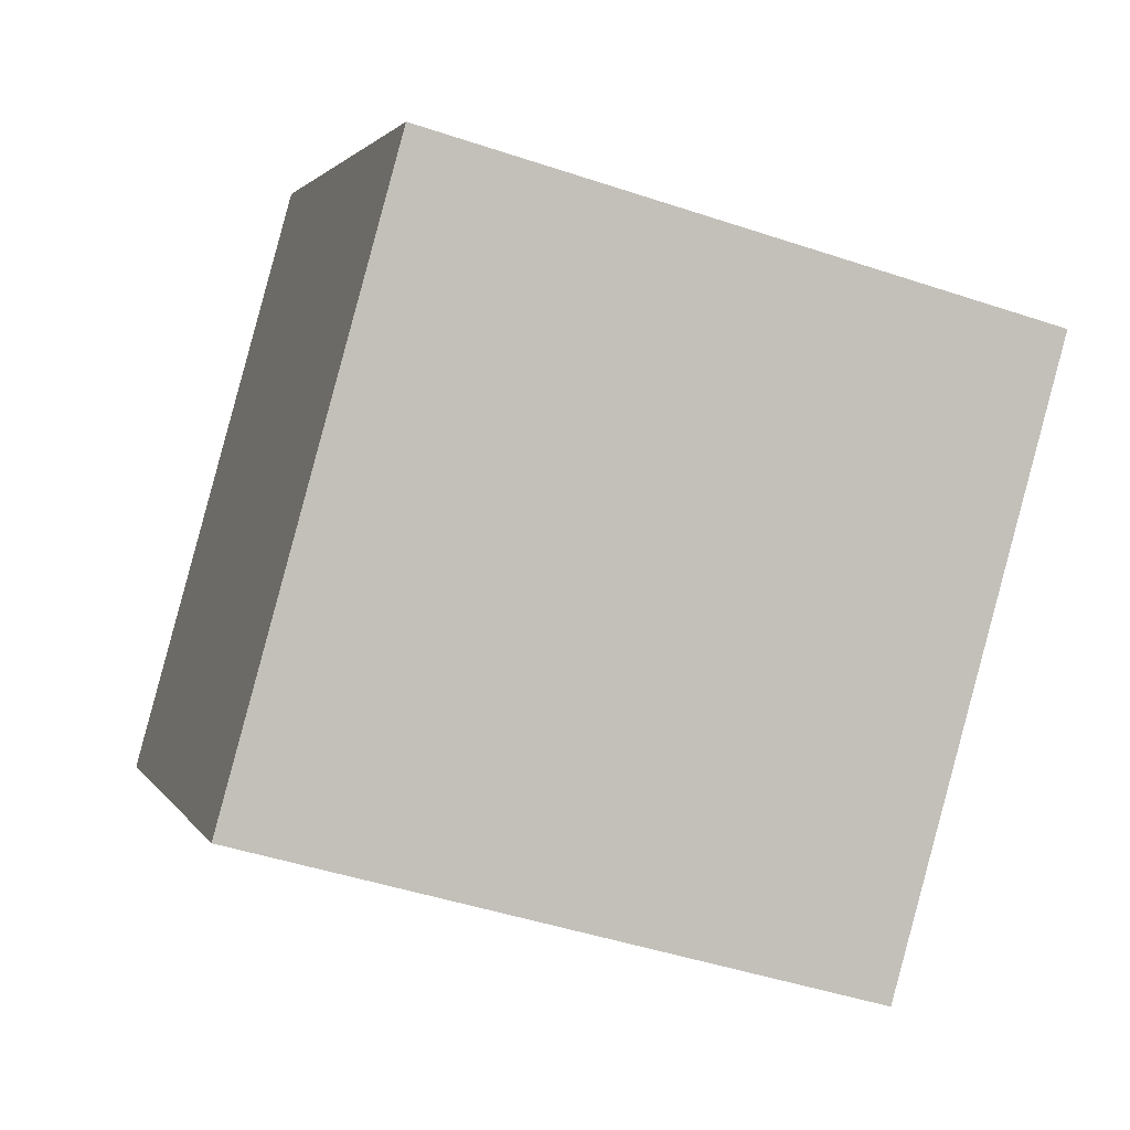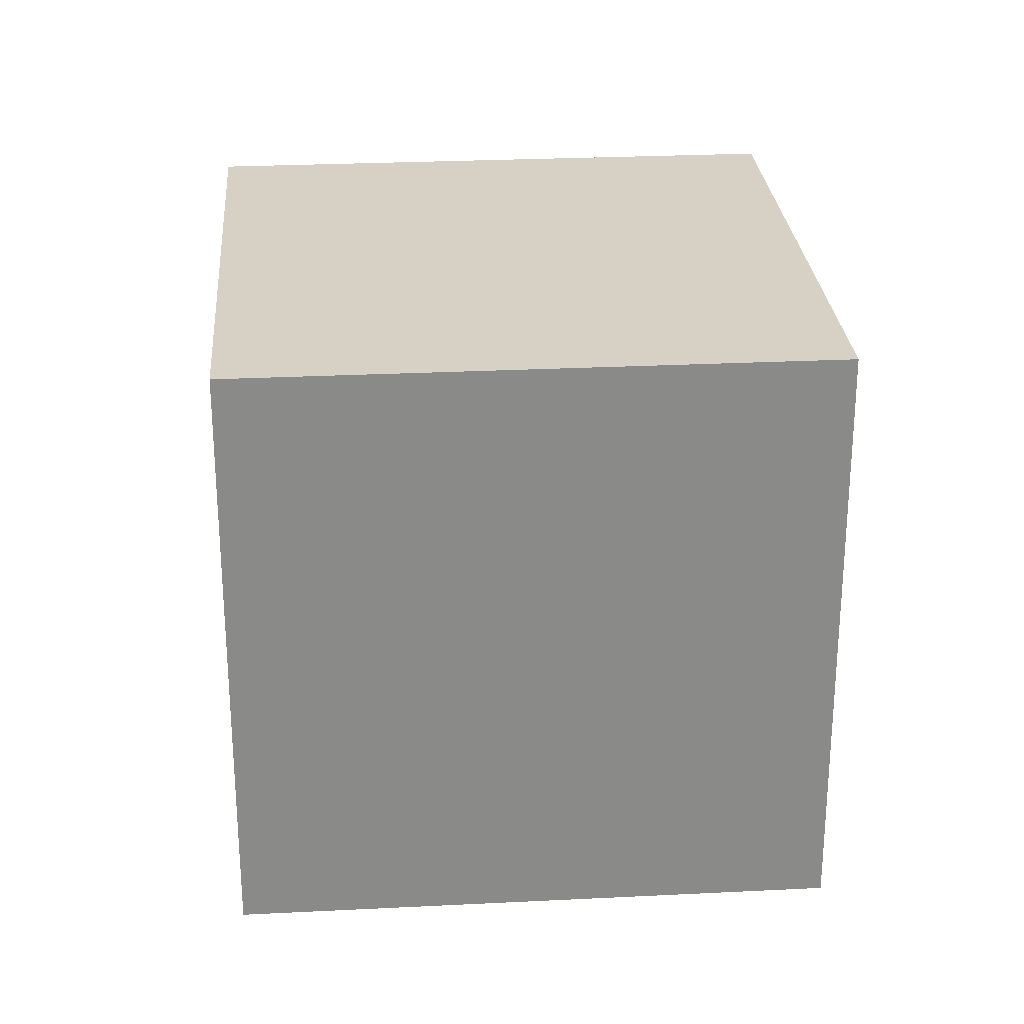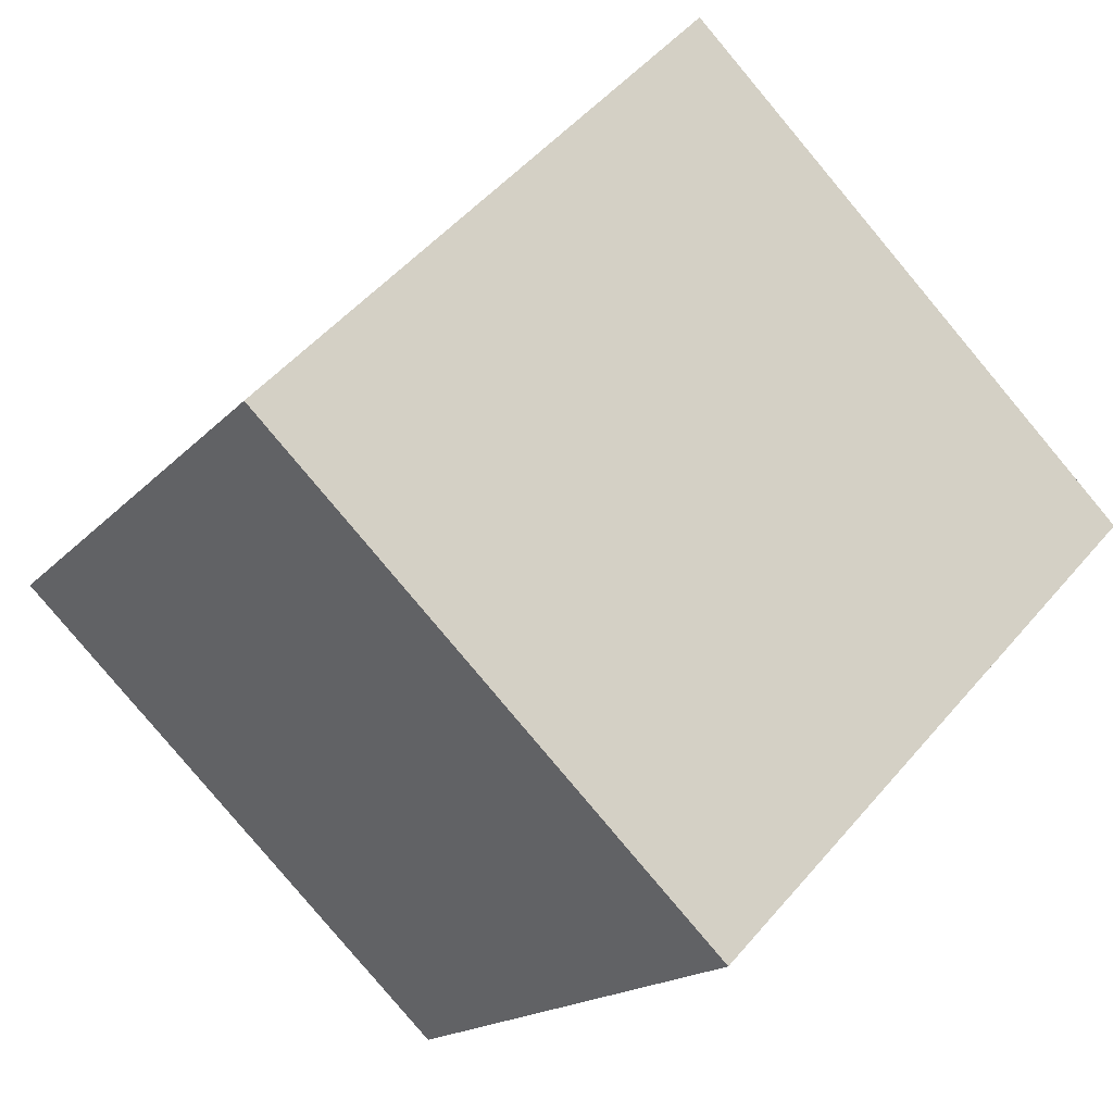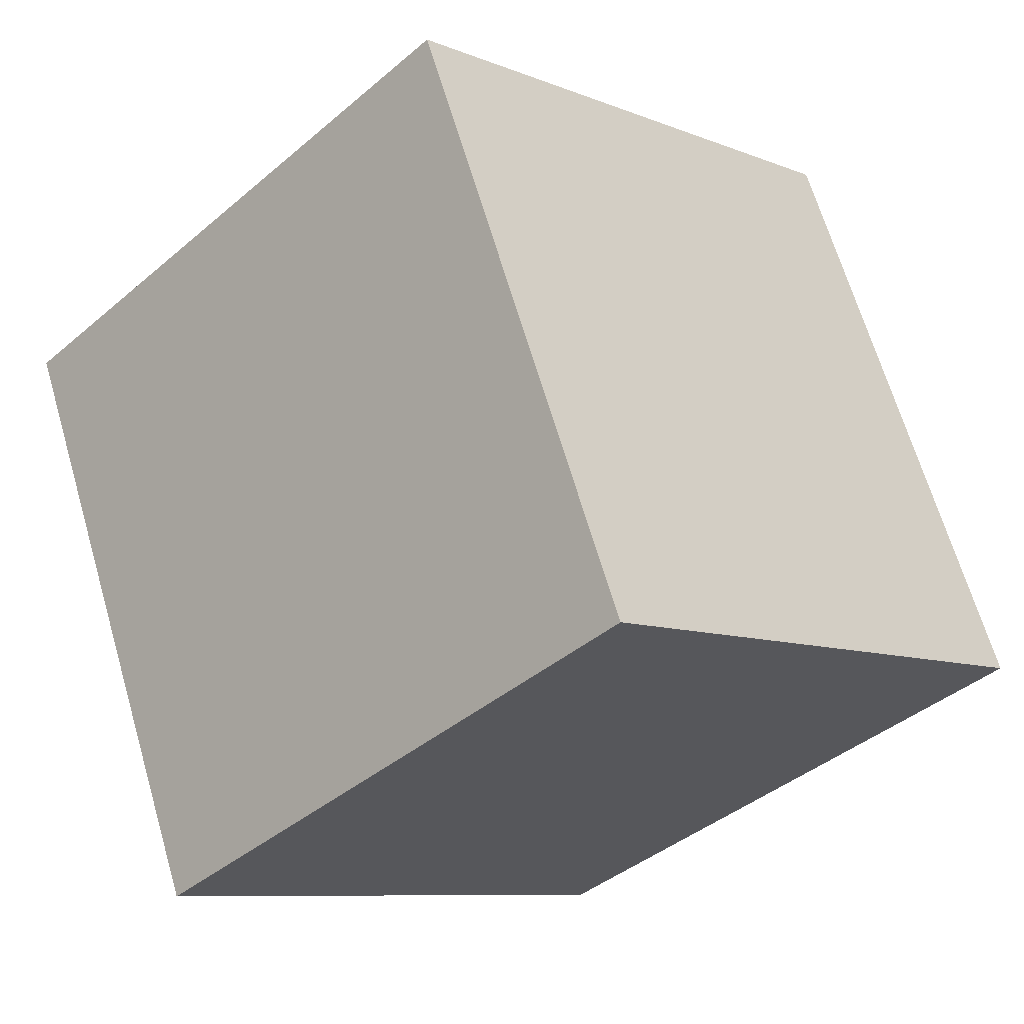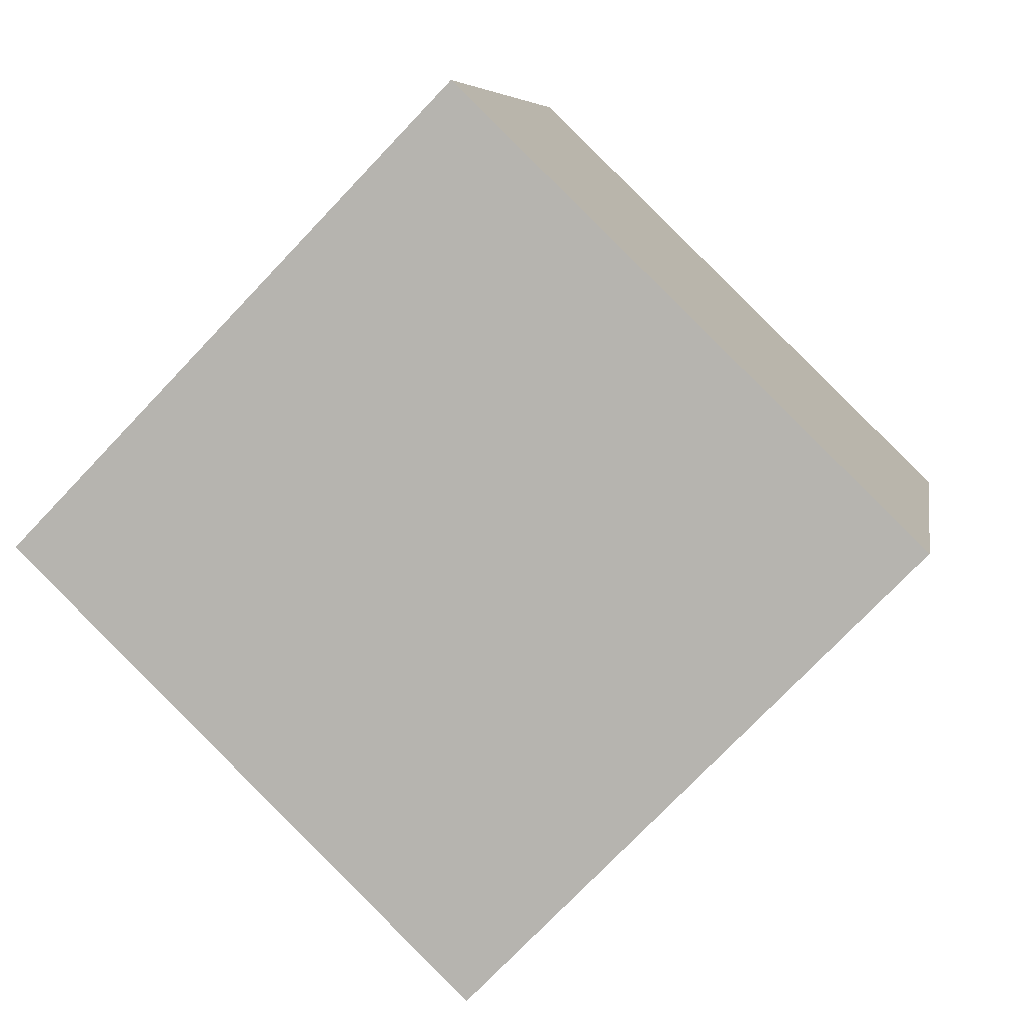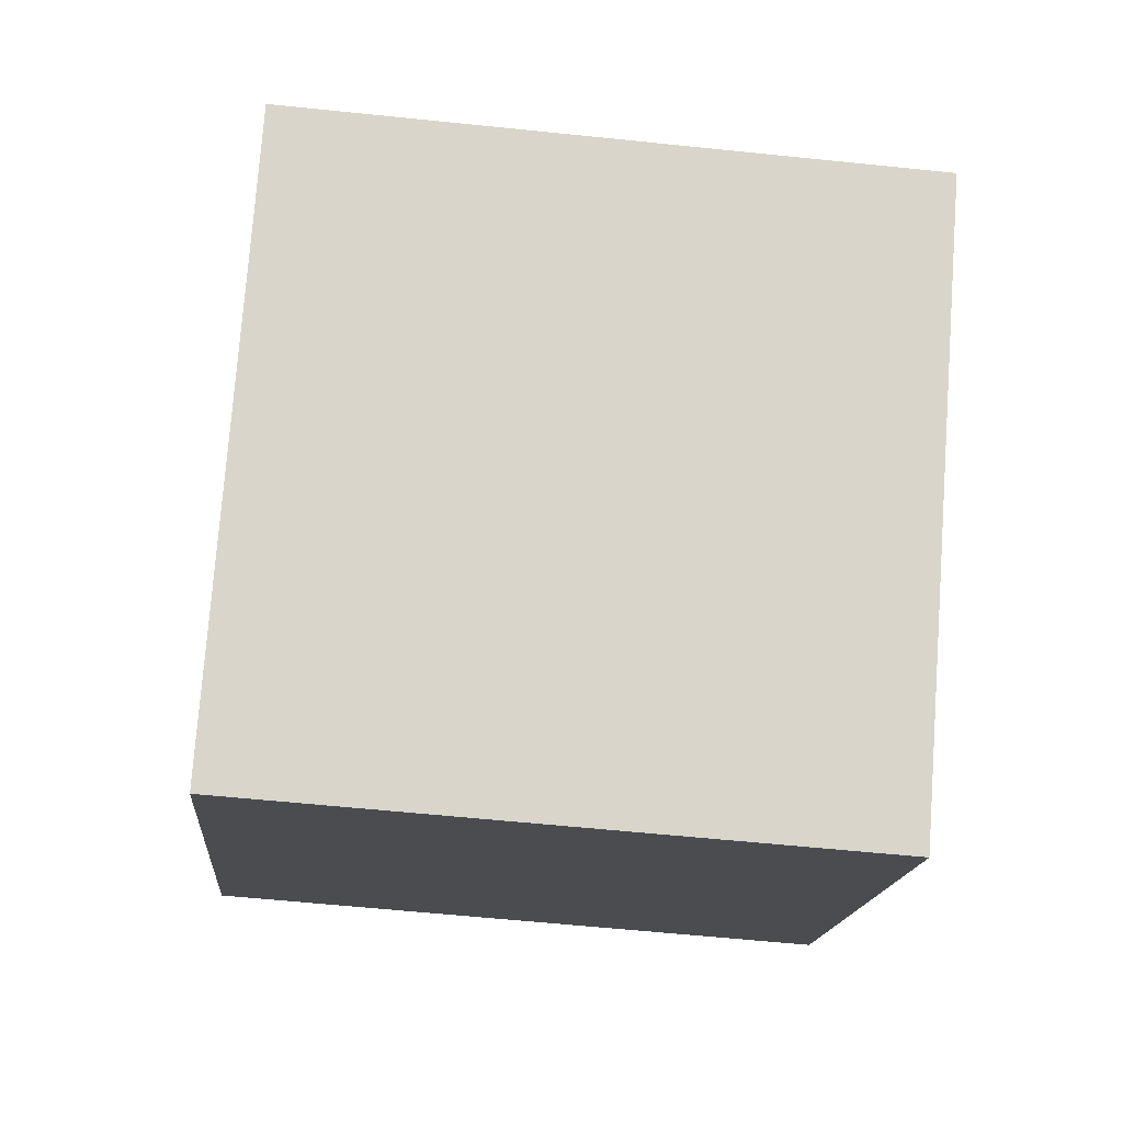
<metadata>
{"format":"obj","ext":"obj","renderer":"f3d","projection":"perspective","resolution":1024,"background":"white","views":[{"elev":-45.9,"azim":-111.0,"up":"+Y"},{"elev":27.0,"azim":-138.6,"up":"+Z"},{"elev":-16.3,"azim":-26.5,"up":"+Y"},{"elev":66.3,"azim":163.7,"up":"+Y"},{"elev":6.8,"azim":9.3,"up":"+Y"},{"elev":-59.0,"azim":83.9,"up":"+Y"}]}
</metadata>
<code>
v 0.8028 0.5141 -0.325
v 0.8028 0.5141 0.075
v 0.5241 0.2272 0.075
v 0.8028 0.5141 -0.325
v 0.5241 0.2272 0.075
v 0.5241 0.2272 -0.325
v 0.5159 0.7928 -0.325
v 0.2372 0.5059 -0.325
v 0.2372 0.5059 0.075
v 0.5159 0.7928 -0.325
v 0.2372 0.5059 0.075
v 0.5159 0.7928 0.075
v 0.8028 0.5141 -0.325
v 0.5159 0.7928 -0.325
v 0.5159 0.7928 0.075
v 0.8028 0.5141 -0.325
v 0.5159 0.7928 0.075
v 0.8028 0.5141 0.075
v 0.8028 0.5141 0.075
v 0.5159 0.7928 0.075
v 0.2372 0.5059 0.075
v 0.8028 0.5141 0.075
v 0.2372 0.5059 0.075
v 0.5241 0.2272 0.075
v 0.5241 0.2272 0.075
v 0.2372 0.5059 0.075
v 0.2372 0.5059 -0.325
v 0.5241 0.2272 0.075
v 0.2372 0.5059 -0.325
v 0.5241 0.2272 -0.325
v 0.5159 0.7928 -0.325
v 0.8028 0.5141 -0.325
v 0.5241 0.2272 -0.325
v 0.5159 0.7928 -0.325
v 0.5241 0.2272 -0.325
v 0.2372 0.5059 -0.325
f 1 2 3
f 4 5 6
f 7 8 9
f 10 11 12
f 13 14 15
f 16 17 18
f 19 20 21
f 22 23 24
f 25 26 27
f 28 29 30
f 31 32 33
f 34 35 36

</code>
